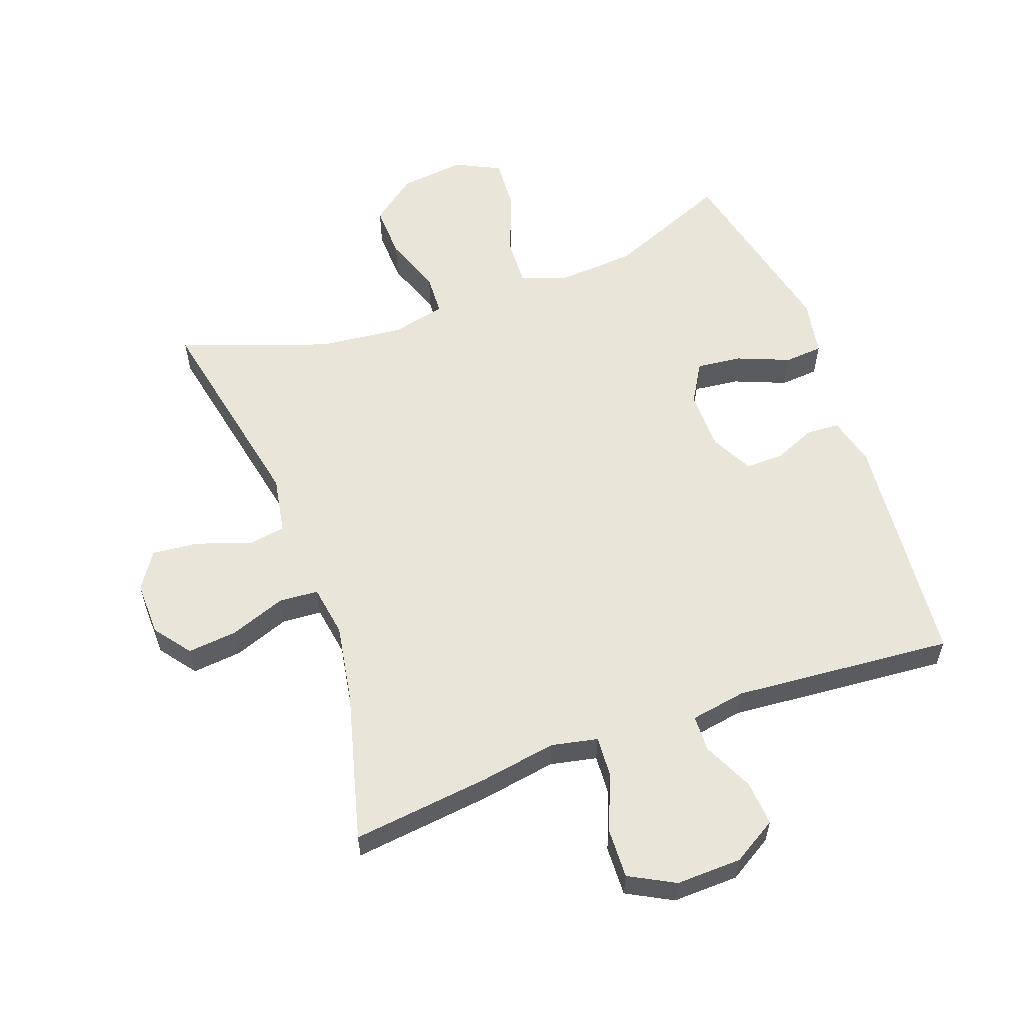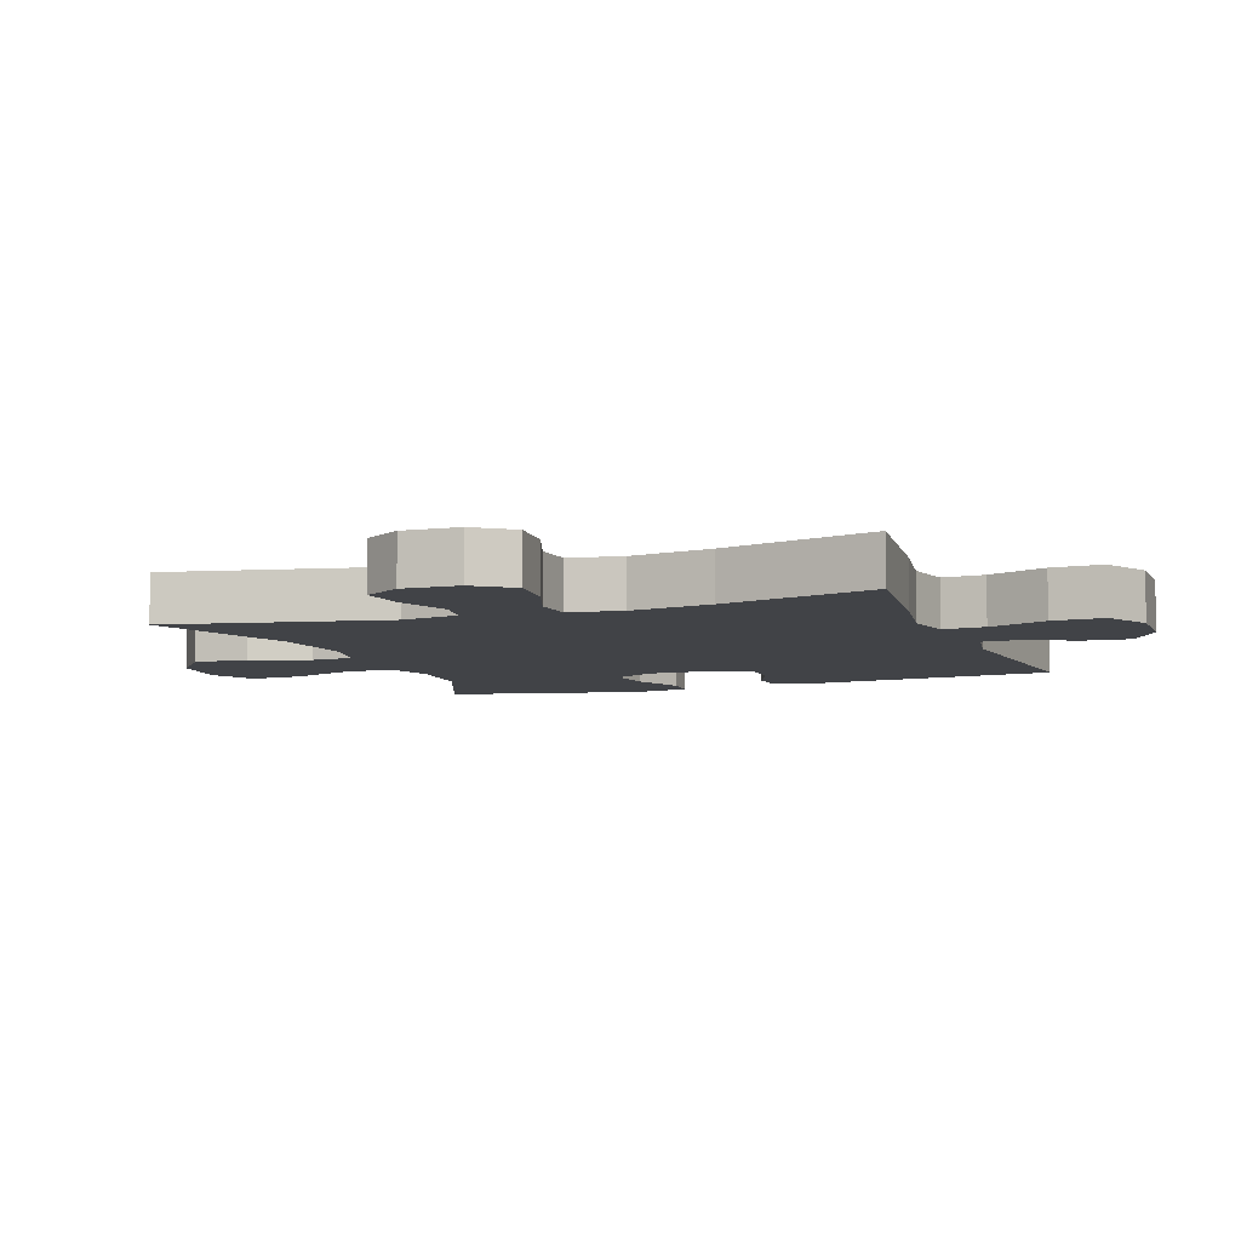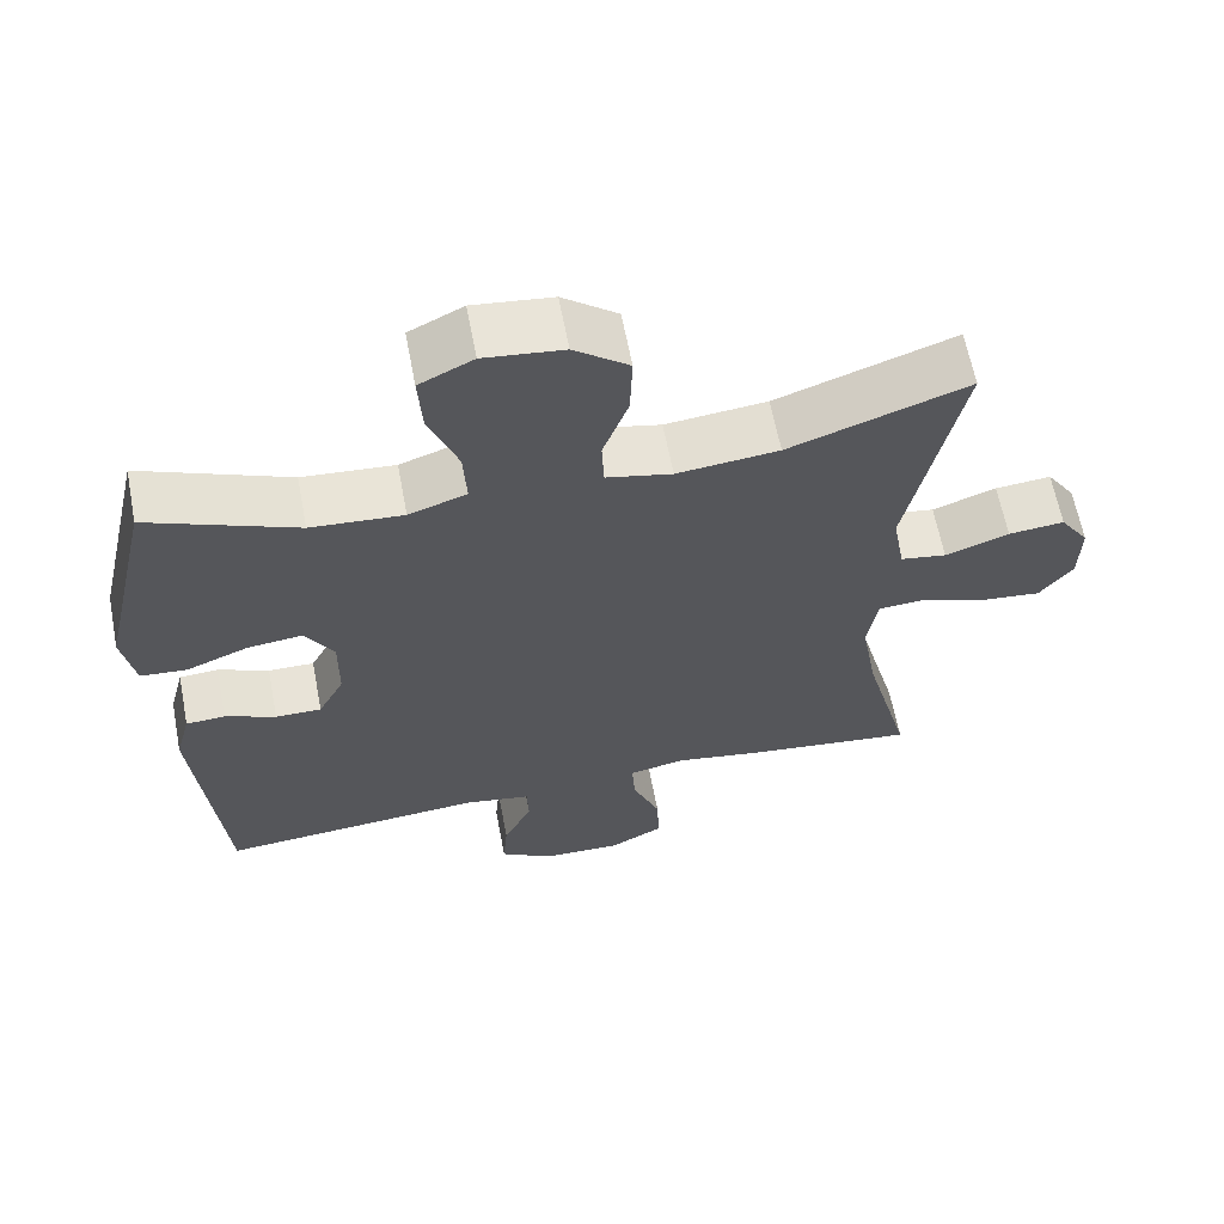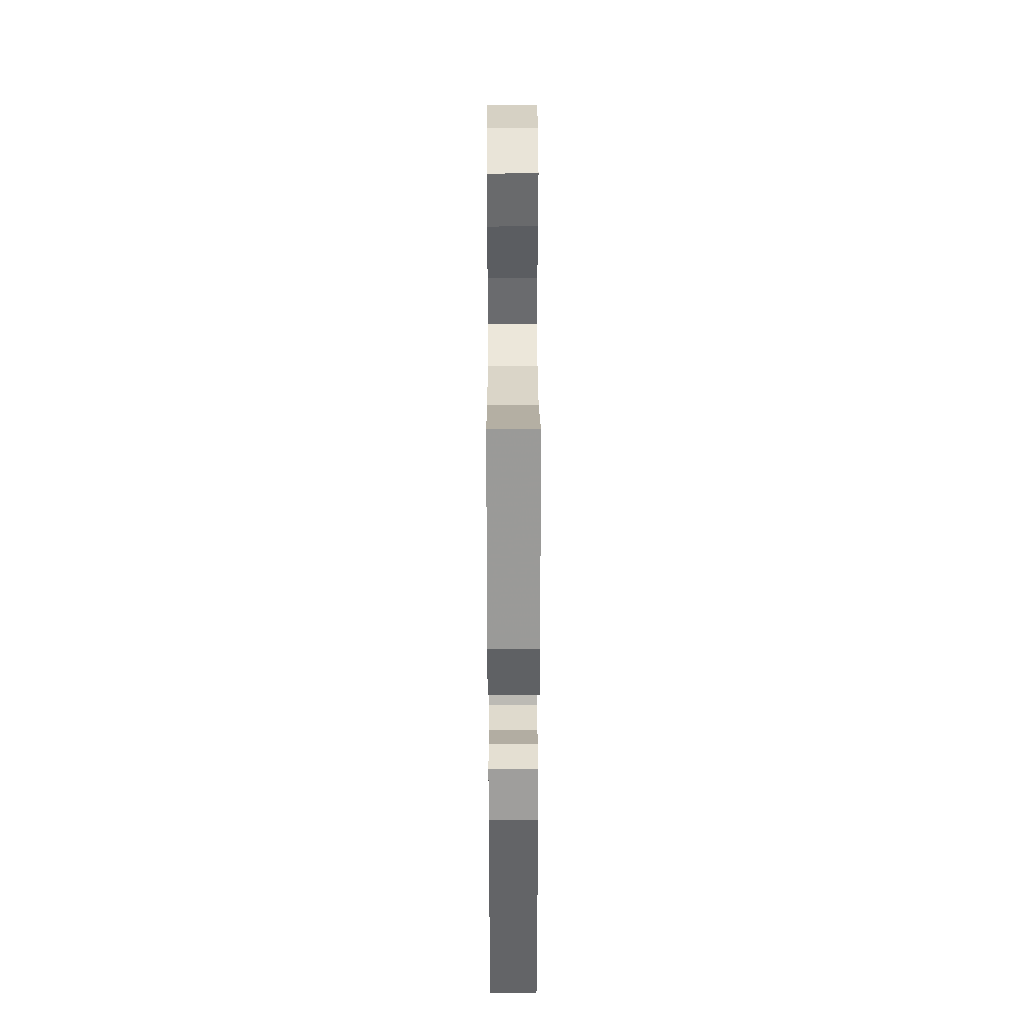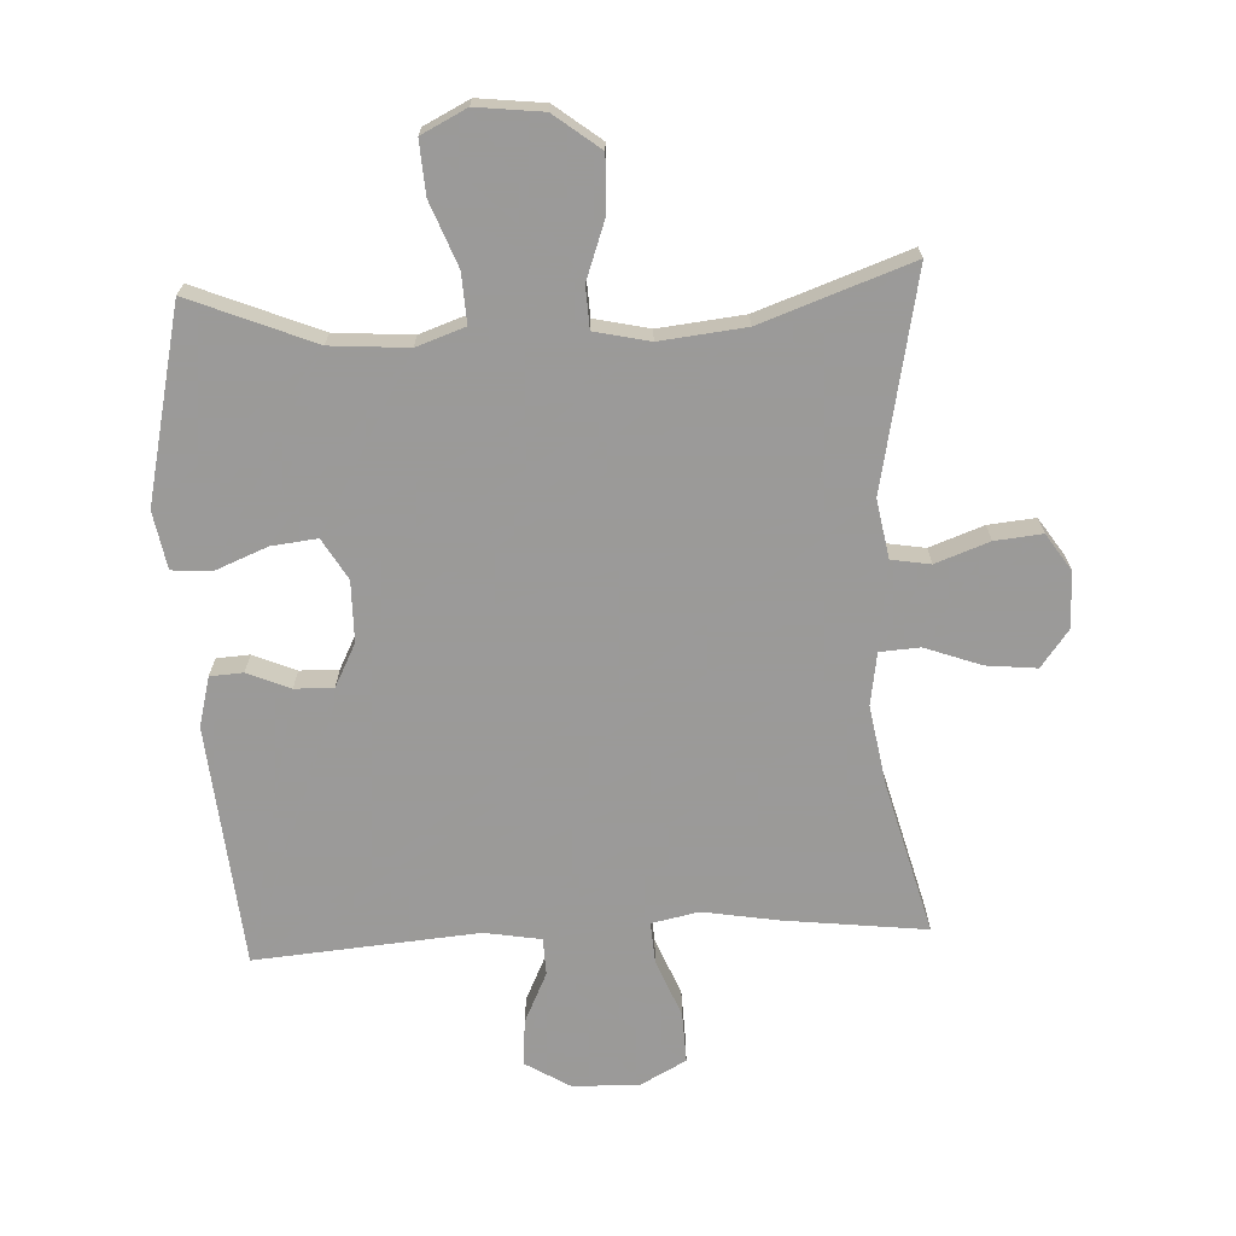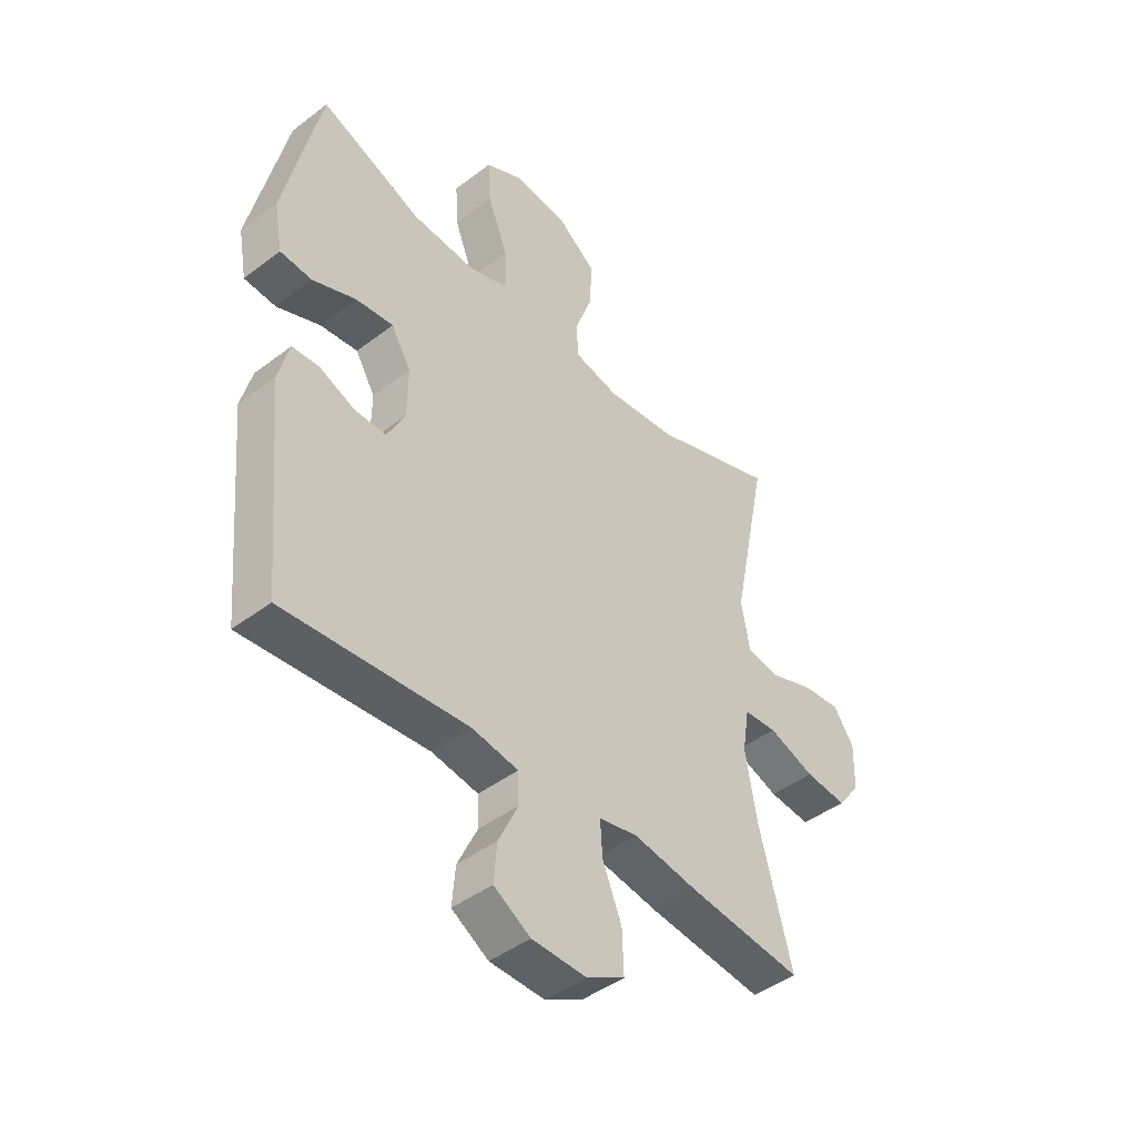
<metadata>
{"format":"obj","ext":"obj","renderer":"f3d","projection":"perspective","resolution":1024,"background":"white","views":[{"elev":58.1,"azim":160.1,"up":"+Y"},{"elev":-7.2,"azim":110.2,"up":"+Y"},{"elev":63.0,"azim":-10.8,"up":"+Z"},{"elev":33.6,"azim":-90.2,"up":"+Z"},{"elev":-69.5,"azim":2.9,"up":"+Y"},{"elev":-44.5,"azim":-48.4,"up":"+Z"}]}
</metadata>
<code>
v -0.5 0.07 -0.5
v -0.534 0.07 -0.126
v -0.514 0.07 -0.049
v -0.463 0.07 -0.046
v -0.397 0.07 -0.074
v -0.337 0.07 -0.075
v -0.303 0.07 -0.009
v -0.302 0.07 0.085
v -0.339 0.07 0.148
v -0.41 0.07 0.14
v -0.492 0.07 0.107
v -0.552 0.07 0.112
v -0.568 0.07 0.201
v -0.5 0.07 0.5
v -0.308 0.07 0.421
v -0.188 0.07 0.412
v -0.113 0.07 0.438
v -0.117 0.07 0.515
v -0.155 0.07 0.614
v -0.16 0.07 0.696
v -0.09 0.07 0.731
v 0.013 0.07 0.719
v 0.084 0.07 0.664
v 0.081 0.07 0.579
v 0.048 0.07 0.488
v 0.051 0.07 0.423
v 0.136 0.07 0.404
v 0.268 0.07 0.418
v 0.5 0.07 0.5
v 0.432 0.07 0.167
v 0.448 0.07 0.077
v 0.508 0.07 0.067
v 0.591 0.07 0.097
v 0.664 0.07 0.104
v 0.702 0.07 0.047
v 0.7 0.07 -0.039
v 0.657 0.07 -0.096
v 0.579 0.07 -0.088
v 0.492 0.07 -0.056
v 0.43 0.07 -0.06
v 0.417 0.07 -0.141
v 0.438 0.07 -0.265
v 0.5 0.07 -0.5
v 0.282 0.07 -0.474
v 0.164 0.07 -0.454
v 0.091 0.07 -0.469
v 0.095 0.07 -0.533
v 0.131 0.07 -0.622
v 0.134 0.07 -0.7
v 0.063 0.07 -0.738
v -0.04 0.07 -0.735
v -0.109 0.07 -0.693
v -0.103 0.07 -0.622
v -0.066 0.07 -0.544
v -0.068 0.07 -0.487
v -0.155 0.07 -0.472
v -0.5 0 -0.5
v -0.534 0 -0.126
v -0.514 0 -0.049
v -0.463 0 -0.046
v -0.397 0 -0.074
v -0.337 0 -0.075
v -0.303 0 -0.009
v -0.302 0 0.085
v -0.339 0 0.148
v -0.41 0 0.14
v -0.492 0 0.107
v -0.552 0 0.112
v -0.568 0 0.201
v -0.5 0 0.5
v -0.308 0 0.421
v -0.188 0 0.412
v -0.113 0 0.438
v -0.117 0 0.515
v -0.155 0 0.614
v -0.16 0 0.696
v -0.09 0 0.731
v 0.013 0 0.719
v 0.084 0 0.664
v 0.081 0 0.579
v 0.048 0 0.488
v 0.051 0 0.423
v 0.136 0 0.404
v 0.268 0 0.418
v 0.5 0 0.5
v 0.432 0 0.167
v 0.448 0 0.077
v 0.508 0 0.067
v 0.591 0 0.097
v 0.664 0 0.104
v 0.702 0 0.047
v 0.7 0 -0.039
v 0.657 0 -0.096
v 0.579 0 -0.088
v 0.492 0 -0.056
v 0.43 0 -0.06
v 0.417 0 -0.141
v 0.438 0 -0.265
v 0.5 0 -0.5
v 0.282 0 -0.474
v 0.164 0 -0.454
v 0.091 0 -0.469
v 0.095 0 -0.533
v 0.131 0 -0.622
v 0.134 0 -0.7
v 0.063 0 -0.738
v -0.04 0 -0.735
v -0.109 0 -0.693
v -0.103 0 -0.622
v -0.066 0 -0.544
v -0.068 0 -0.487
v -0.155 0 -0.472
f 52 53 54
f 51 52 54
f 50 51 54
f 49 50 54
f 48 49 54
f 47 48 54
f 46 47 54 55
f 45 46 55 56
f 42 43 44 45
f 41 42 45 56
f 37 38 39
f 36 37 39
f 35 36 39
f 34 35 39
f 33 34 39
f 32 33 39
f 31 32 39 40
f 41 56 1
f 40 41 1
f 31 40 1
f 30 31 1
f 23 24 25
f 22 23 25
f 21 22 25
f 20 21 25
f 19 20 25
f 18 19 25
f 17 18 25 26
f 16 17 26 27
f 13 14 15
f 12 13 15
f 11 12 15
f 10 11 15
f 9 10 15 16
f 8 9 16 27
f 3 4 5
f 2 3 5
f 1 2 5
f 1 5 6
f 1 6 7
f 30 1 7
f 29 30 7
f 28 29 7
f 7 8 27 28
f 110 109 108
f 110 108 107
f 110 107 106
f 110 106 105
f 110 105 104
f 110 104 103
f 111 110 103 102
f 112 111 102 101
f 101 100 99 98
f 112 101 98 97
f 95 94 93
f 95 93 92
f 95 92 91
f 95 91 90
f 95 90 89
f 95 89 88
f 96 95 88 87
f 57 112 97
f 57 97 96
f 57 96 87
f 57 87 86
f 81 80 79
f 81 79 78
f 81 78 77
f 81 77 76
f 81 76 75
f 81 75 74
f 82 81 74 73
f 83 82 73 72
f 71 70 69
f 71 69 68
f 71 68 67
f 71 67 66
f 72 71 66 65
f 83 72 65 64
f 61 60 59
f 61 59 58
f 61 58 57
f 62 61 57
f 63 62 57
f 63 57 86
f 63 86 85
f 63 85 84
f 84 83 64 63
f 1 57 58 2
f 2 58 59 3
f 3 59 60 4
f 4 60 61 5
f 5 61 62 6
f 6 62 63 7
f 7 63 64 8
f 8 64 65 9
f 9 65 66 10
f 10 66 67 11
f 11 67 68 12
f 12 68 69 13
f 13 69 70 14
f 14 70 71 15
f 15 71 72 16
f 16 72 73 17
f 17 73 74 18
f 18 74 75 19
f 19 75 76 20
f 20 76 77 21
f 21 77 78 22
f 22 78 79 23
f 23 79 80 24
f 24 80 81 25
f 25 81 82 26
f 26 82 83 27
f 27 83 84 28
f 28 84 85 29
f 29 85 86 30
f 30 86 87 31
f 31 87 88 32
f 32 88 89 33
f 33 89 90 34
f 34 90 91 35
f 35 91 92 36
f 36 92 93 37
f 37 93 94 38
f 38 94 95 39
f 39 95 96 40
f 40 96 97 41
f 41 97 98 42
f 42 98 99 43
f 43 99 100 44
f 44 100 101 45
f 45 101 102 46
f 46 102 103 47
f 47 103 104 48
f 48 104 105 49
f 49 105 106 50
f 50 106 107 51
f 51 107 108 52
f 52 108 109 53
f 53 109 110 54
f 54 110 111 55
f 55 111 112 56
f 56 112 57 1

</code>
